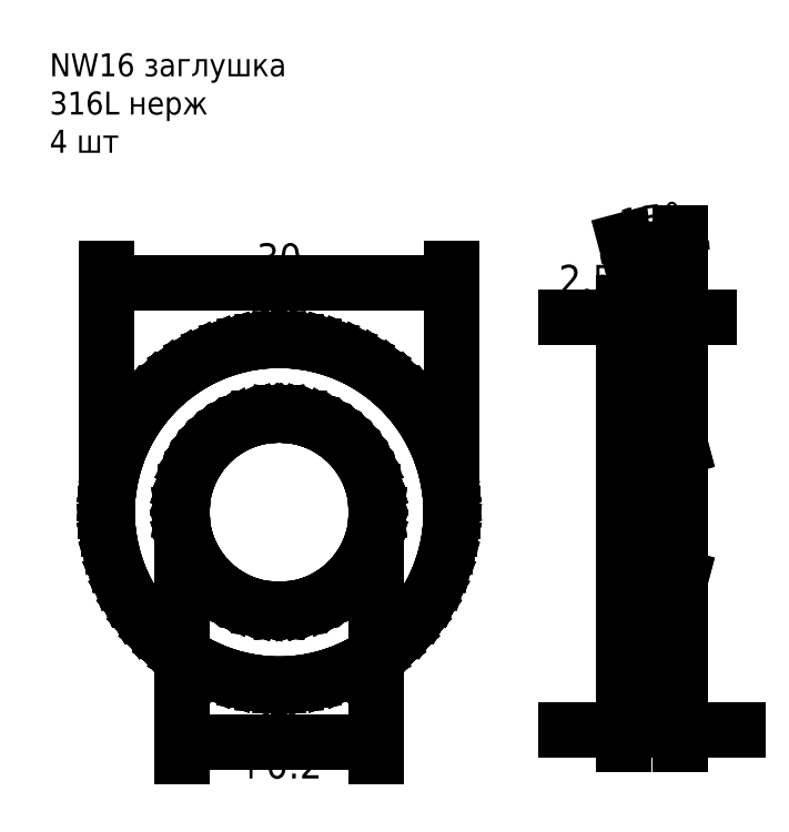
<metadata>
{"format":"dxf","ext":"dxf","renderer":"ezdxf+matplotlib","layout":"modelspace","background":"white","min_lineweight":24,"dpi":150}
</metadata>
<code>
0
SECTION
2
ENTITIES
0
INSERT
8
0
2
front-0
10
120
20
100
30
0
41
1
42
1
43
0
50
0
70
1
71
1
44
0
45
0
0
INSERT
8
0
2
side-0
10
150
20
100
30
0
41
1
42
1
43
0
50
0
70
1
71
1
44
0
45
0
0
DIMENSION
8
dim
2
*D1
10
155
20
81
30
0
11
152.5
21
82.88
31
0
70
32
71
5
72
0
3
Standard
53
0
210
0
220
0
230
1
13
150
23
85
33
0
14
155
24
94
34
0
0
DIMENSION
8
dim
2
*D2
10
152.5
20
117
30
0
11
143
21
120
31
0
70
32
71
5
72
0
3
Standard
53
0
210
0
220
0
230
1
13
150
23
115
33
0
14
152.5
24
115
34
0
0
DIMENSION
8
dim
2
*D3
10
155
20
104
30
0
11
0
21
0
31
0
70
34
71
5
72
0
3
Standard
53
0
210
0
220
0
230
1
13
155
23
105.7
33
0
14
152.5
24
115
34
0
15
155
25
104.7
35
0
16
153
26
123
36
0
0
DIMENSION
8
dim
2
*D4
10
135
20
120
30
0
11
120
21
121.9
31
0
70
32
71
5
72
0
3
Standard
53
0
210
0
220
0
230
1
13
105
23
100
33
0
14
135
24
100
34
0
0
MTEXT
8
dim
10
100
20
140
30
0
40
2
41
21.28
71
1
72
1
1
NW16 заглушка\P316L нерж\P4 шт
7
cyrillic_ii
210
0
220
0
230
1
50
0
73
2
44
1
0
DIMENSION
8
dim
2
*D5
10
128.5
20
80
30
0
11
120
21
81.88
31
0
70
32
1
17.2\S-0^ 0.2;
71
5
72
0
3
Standard
53
0
210
0
220
0
230
1
13
111.5
23
100
33
0
14
128.5
24
100
34
0
0
ENDSEC
0
EOF

</code>
